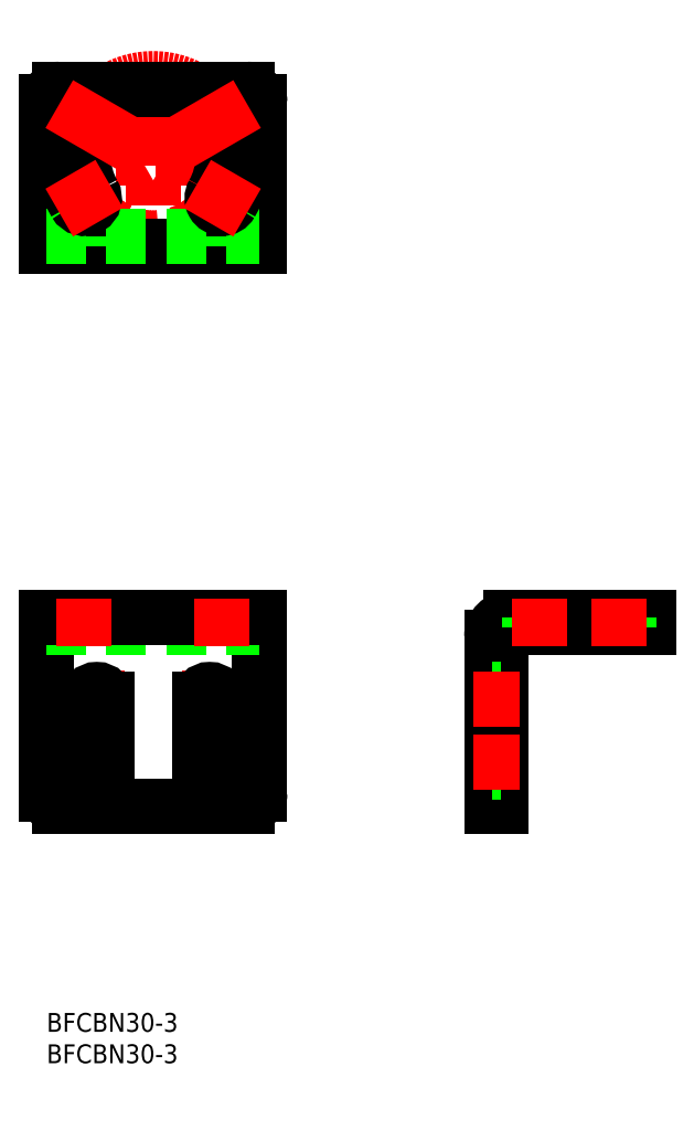
<metadata>
{"format":"dxf","ext":"dxf","renderer":"ezdxf+matplotlib","layout":"modelspace","background":"white","min_lineweight":24,"dpi":150}
</metadata>
<code>
0
SECTION
2
ENTITIES
0
LINE
8
CENTER
10
12.6
20
39.94
30
0
11
3.4
21
39.94
31
0
0
LINE
8
CENTER
10
12.6
20
49.94
30
0
11
3.4
21
49.94
31
0
0
LINE
8
CENTER
10
8
20
54.54
30
0
11
8
21
35.34
31
0
0
LINE
8
CENTER
10
30.6
20
39.94
30
0
11
21.4
21
39.94
31
0
0
LINE
8
CENTER
10
30.6
20
49.94
30
0
11
21.4
21
49.94
31
0
0
LINE
8
CENTER
10
26
20
54.54
30
0
11
26
21
35.34
31
0
0
ARC
8
0
10
2
20
34.94
30
0
40
2
50
180
51
270
0
LINE
8
0
10
32
20
32.94
30
0
11
2
21
32.94
31
0
0
LINE
8
0
10
3.4e-14
20
62.94
30
0
11
3.4e-14
21
34.94
31
0
0
ARC
8
0
10
32
20
34.94
30
0
40
2
50
270
51
0
0
LINE
8
0
10
34
20
34.94
30
0
11
34
21
62.94
31
0
0
LINE
8
0
10
3.4e-14
20
61.44
30
0
11
34
21
61.44
31
0
0
LINE
8
CENTER
10
8
20
125.7
30
0
11
8
21
120.2
31
0
0
LINE
8
CENTER
10
26
20
125.7
30
0
11
26
21
120.2
31
0
0
LINE
8
CENTER
10
33.3
20
136.2
30
0
11
0.7
21
136.2
31
0
0
LINE
8
CENTER
10
17
20
150.9
30
0
11
17
21
121.5
31
0
0
CIRCLE
8
CENTER
10
17
20
136.2
30
0
40
12.7
0
LINE
8
0
10
3.4e-14
20
122.2
30
0
11
34
21
122.2
31
0
0
ARC
8
0
10
2
20
145.2
30
0
40
2
50
90
51
180
0
LINE
8
0
10
2
20
147.2
30
0
11
32
21
147.2
31
0
0
LINE
8
0
10
3.4e-14
20
122.2
30
0
11
3.4e-14
21
145.2
31
0
0
ARC
8
0
10
32
20
145.2
30
0
40
2
50
0
51
90
0
LINE
8
0
10
34
20
122.2
30
0
11
34
21
145.2
31
0
0
LINE
8
0
10
3.4e-14
20
123.7
30
0
11
34
21
123.7
31
0
0
LINE
8
0
10
6.4
20
122.2
30
0
11
6.4
21
123.7
31
0
0
LINE
8
0
10
9.6
20
122.2
30
0
11
9.6
21
123.7
31
0
0
LINE
8
0
10
24.4
20
122.2
30
0
11
24.4
21
123.7
31
0
0
LINE
8
0
10
27.6
20
122.2
30
0
11
27.6
21
123.7
31
0
0
ARC
8
0
10
28
20
129.8
30
0
40
1.6
50
150
51
330
0
ARC
8
0
10
17
20
136.2
30
0
40
14.3
50
330
51
30
0
ARC
8
0
10
17
20
136.2
30
0
40
11.1
50
330
51
30
0
ARC
8
0
10
74.01
20
59.94
30
0
40
3
50
90
51
180
0
LINE
8
0
10
96.01
20
61.44
30
0
11
96.01
21
62.94
31
0
0
LINE
8
0
10
71.01
20
32.94
30
0
11
72.51
21
32.94
31
0
0
LINE
8
0
10
71.01
20
32.94
30
0
11
71.01
21
59.94
31
0
0
LINE
8
0
10
74.01
20
62.94
30
0
11
96.01
21
62.94
31
0
0
LINE
8
0
10
74.01
20
61.44
30
0
11
96.01
21
61.44
31
0
0
ARC
8
0
10
74.01
20
59.94
30
0
40
1.5
50
90
51
180
0
LINE
8
0
10
72.51
20
59.94
30
0
11
72.51
21
32.94
31
0
0
LINE
8
0
10
31.3
20
62.94
30
0
11
31.3
21
61.44
31
0
0
ARC
8
0
10
28
20
142.5
30
0
40
1.6
50
30
51
210
0
LINE
8
0
10
26.4
20
62.94
30
0
11
26.4
21
61.44
31
0
0
LINE
8
0
10
2.7
20
62.94
30
0
11
2.7
21
61.44
31
0
0
LINE
8
0
10
7.601
20
62.94
30
0
11
7.601
21
61.44
31
0
0
LINE
8
0
10
72.51
20
51.54
30
0
11
71.01
21
51.54
31
0
0
LINE
8
0
10
72.51
20
38.34
30
0
11
71.01
21
38.34
31
0
0
LINE
8
CENTER
10
75.51
20
39.94
30
0
11
68.01
21
39.94
31
0
0
LINE
8
CENTER
10
75.51
20
49.94
30
0
11
68.01
21
49.94
31
0
0
LINE
8
0
10
77.06
20
62.94
30
0
11
77.06
21
61.44
31
0
0
LINE
8
0
10
92.96
20
62.94
30
0
11
92.96
21
61.44
31
0
0
ARC
8
0
10
17
20
136.2
30
0
40
14.3
50
150
51
210
0
ARC
8
0
10
17
20
136.2
30
0
40
11.1
50
150
51
210
0
ARC
8
0
10
6.001
20
129.8
30
0
40
1.6
50
210
51
30
0
ARC
8
0
10
6.001
20
142.5
30
0
40
1.6
50
330
51
150
0
LINE
8
0
10
3.4e-14
20
62.94
30
0
11
34
21
62.94
31
0
0
INSERT
8
0
2
*U36
10
0
20
0
30
0
0
INSERT
8
0
2
*U37
10
0
20
0
30
0
0
LINE
8
0
10
6.4
20
49.94
30
0
11
6.4
21
39.94
31
0
0
LINE
8
0
10
9.6
20
49.94
30
0
11
9.6
21
39.94
31
0
0
ARC
8
0
10
8
20
49.94
30
0
40
1.6
50
0
51
180
0
ARC
8
0
10
8
20
39.94
30
0
40
1.6
50
180
51
0
0
LINE
8
0
10
24.4
20
49.94
30
0
11
24.4
21
39.94
31
0
0
LINE
8
0
10
27.6
20
49.94
30
0
11
27.6
21
39.94
31
0
0
ARC
8
0
10
26
20
49.94
30
0
40
1.6
50
0
51
180
0
ARC
8
0
10
26
20
39.94
30
0
40
1.6
50
180
51
0
0
LINE
8
CENTER
10
28
20
65.94
30
0
11
28
21
58.44
31
0
0
LINE
8
CENTER
10
6.001
20
65.94
30
0
11
6.001
21
58.44
31
0
0
LINE
8
CENTER
10
78.66
20
65.94
30
0
11
78.66
21
58.44
31
0
0
LINE
8
CENTER
10
91.36
20
65.94
30
0
11
91.36
21
58.44
31
0
0
LINE
8
CENTER
10
31.98
20
144.8
30
0
11
2.018
21
127.5
31
0
0
LINE
8
CENTER
10
2.018
20
144.8
30
0
11
31.98
21
127.5
31
0
0
ENDSEC
0
EOF

</code>
